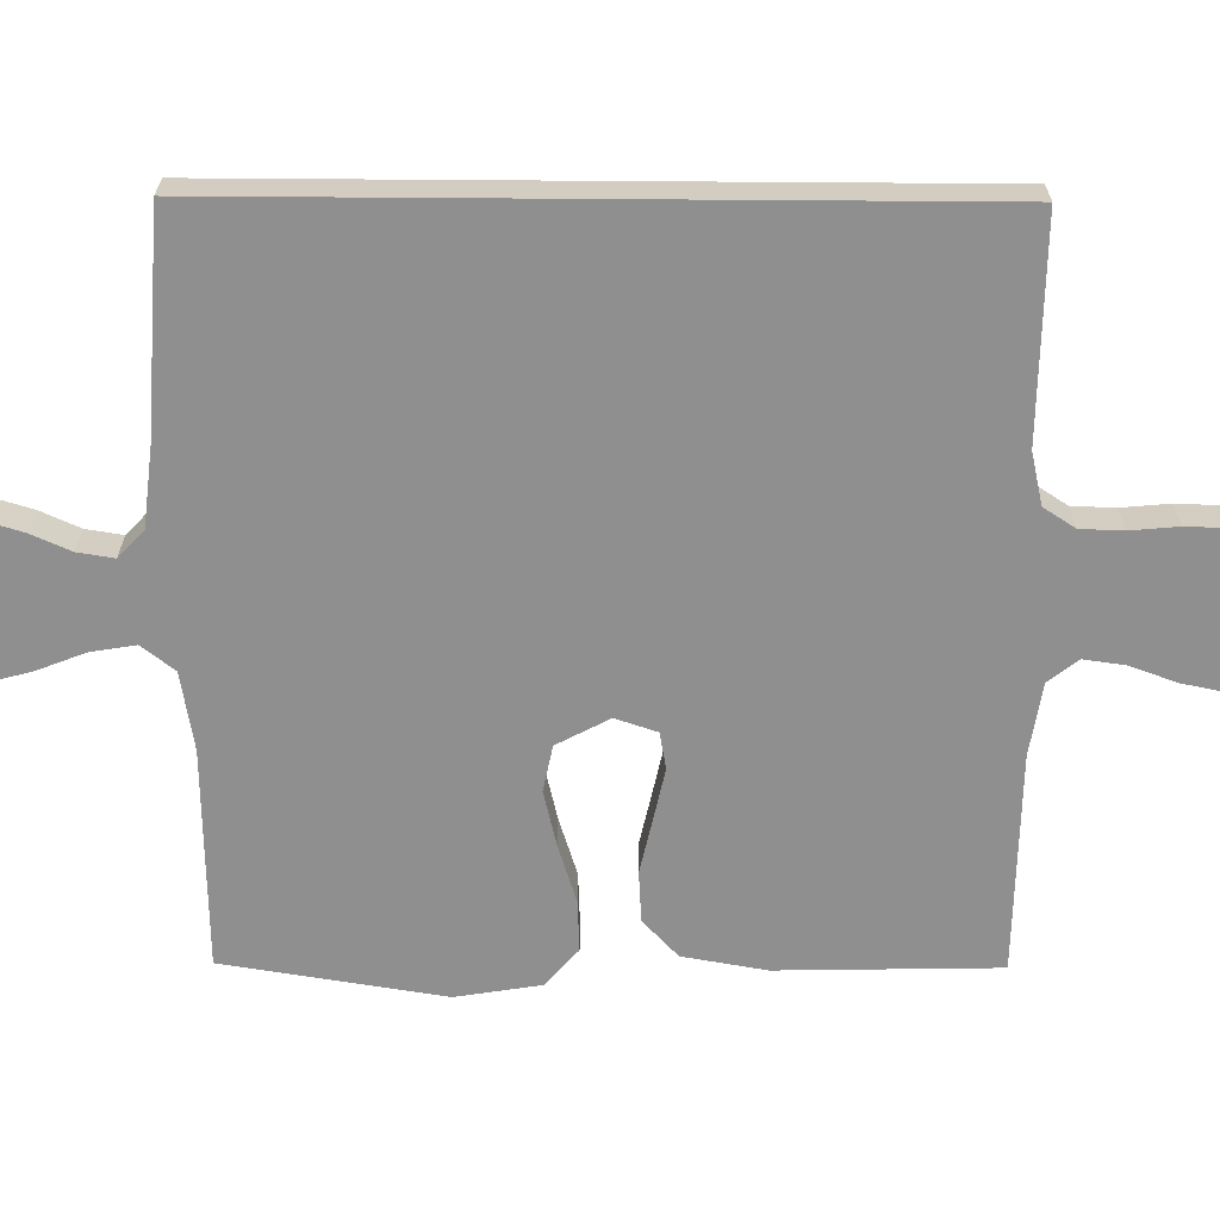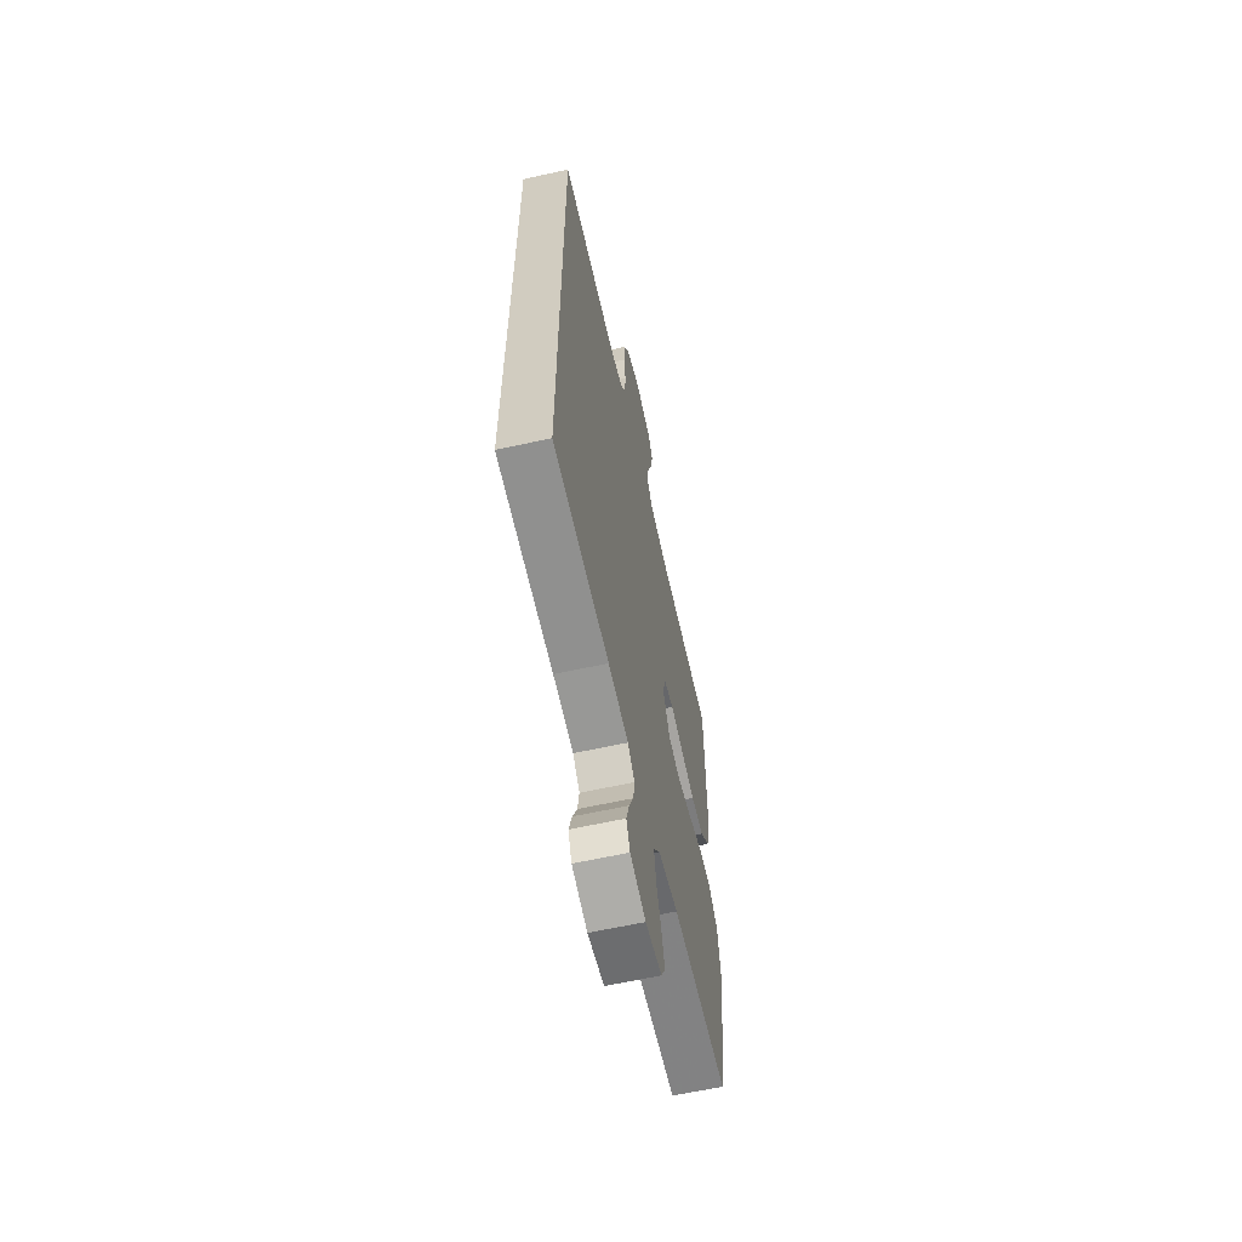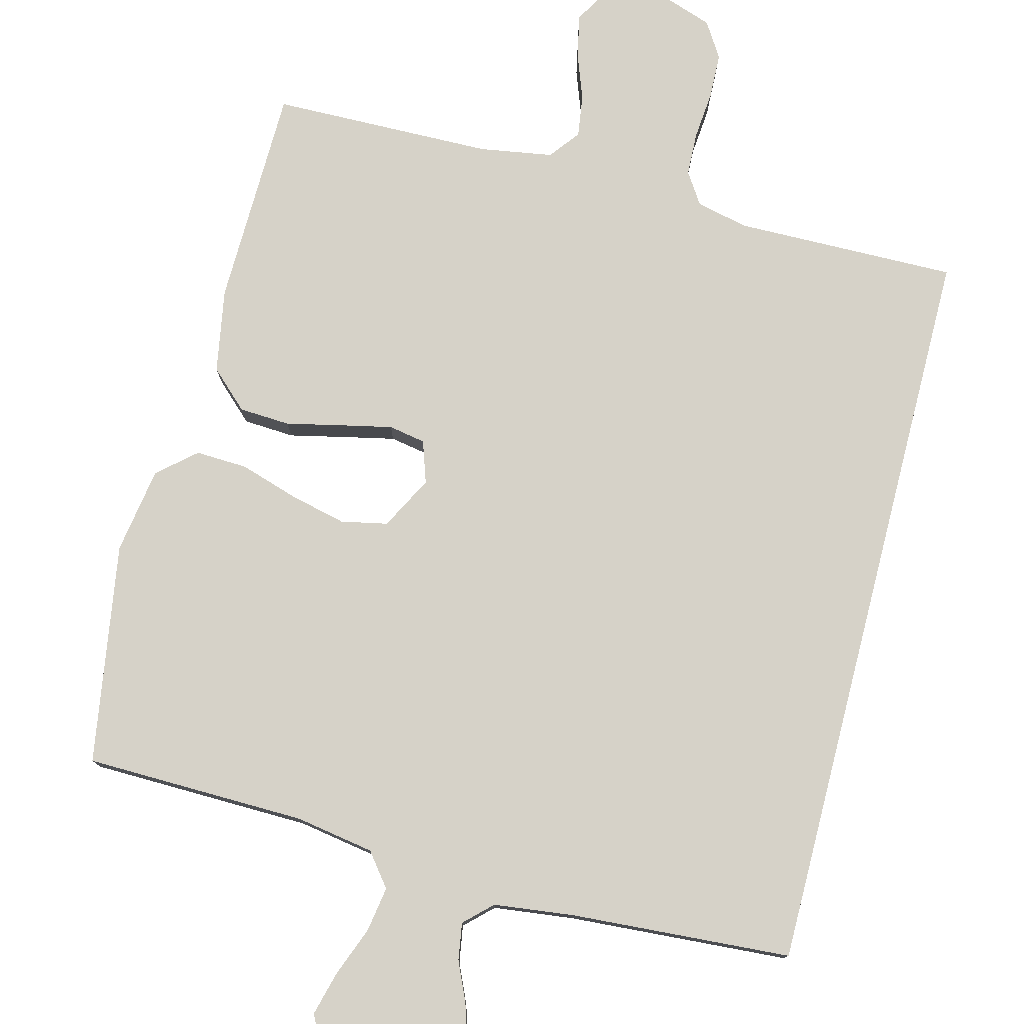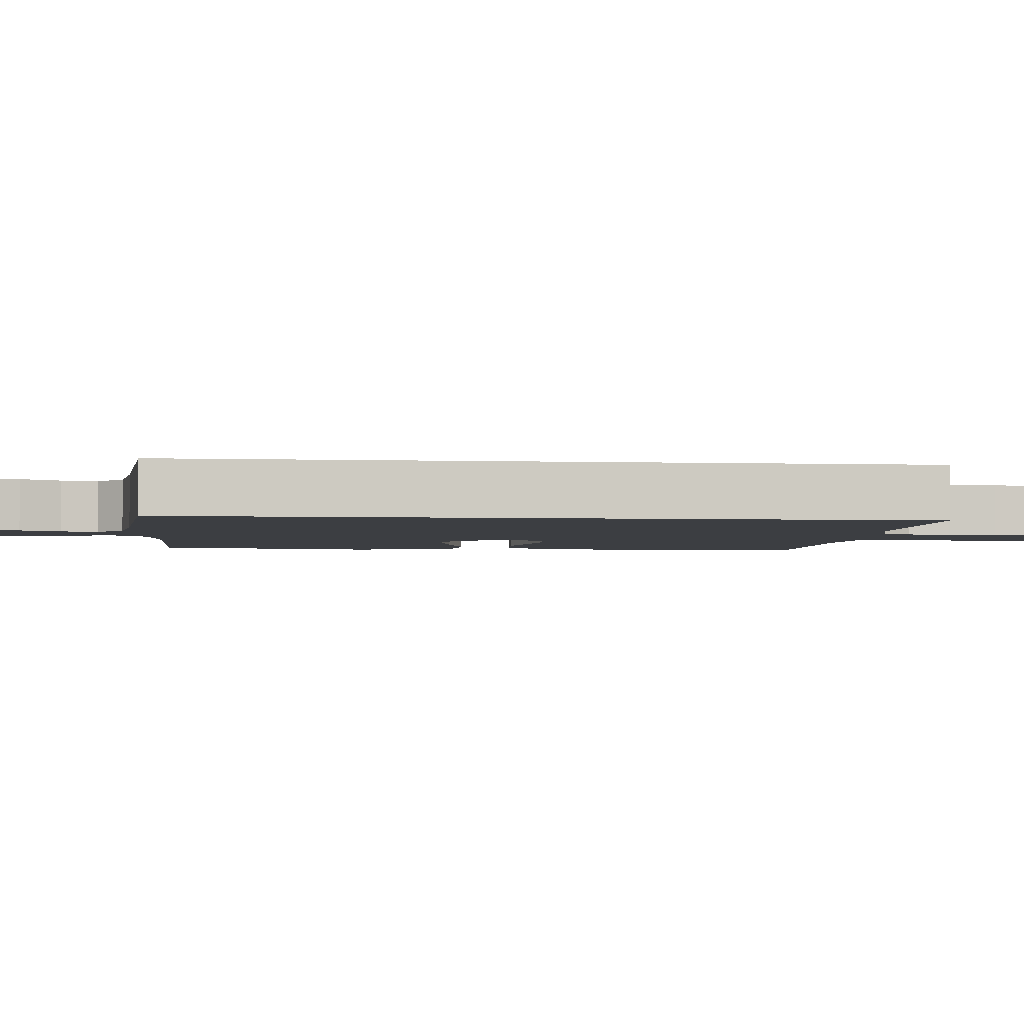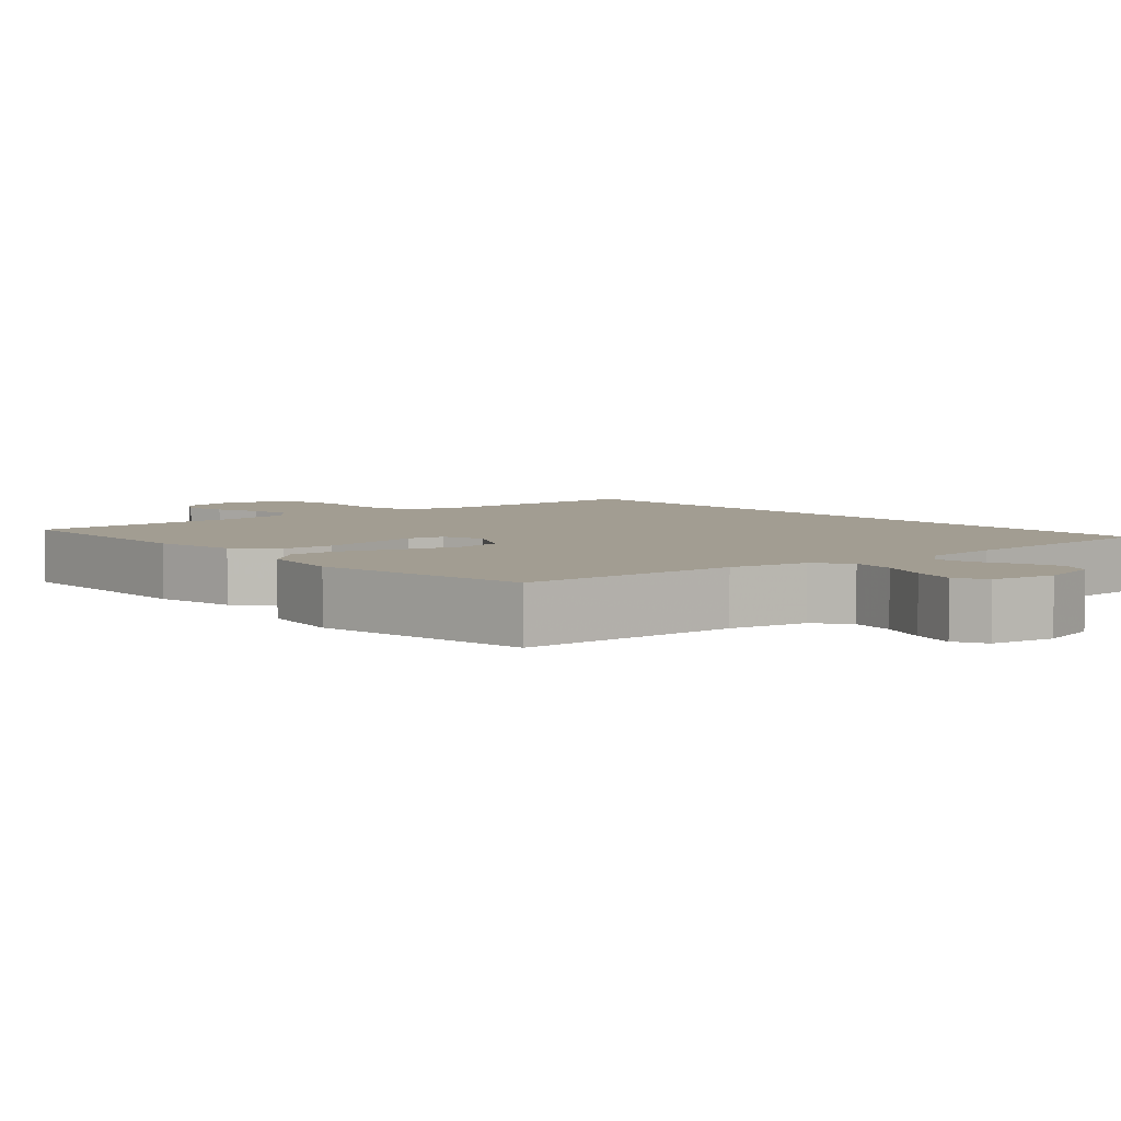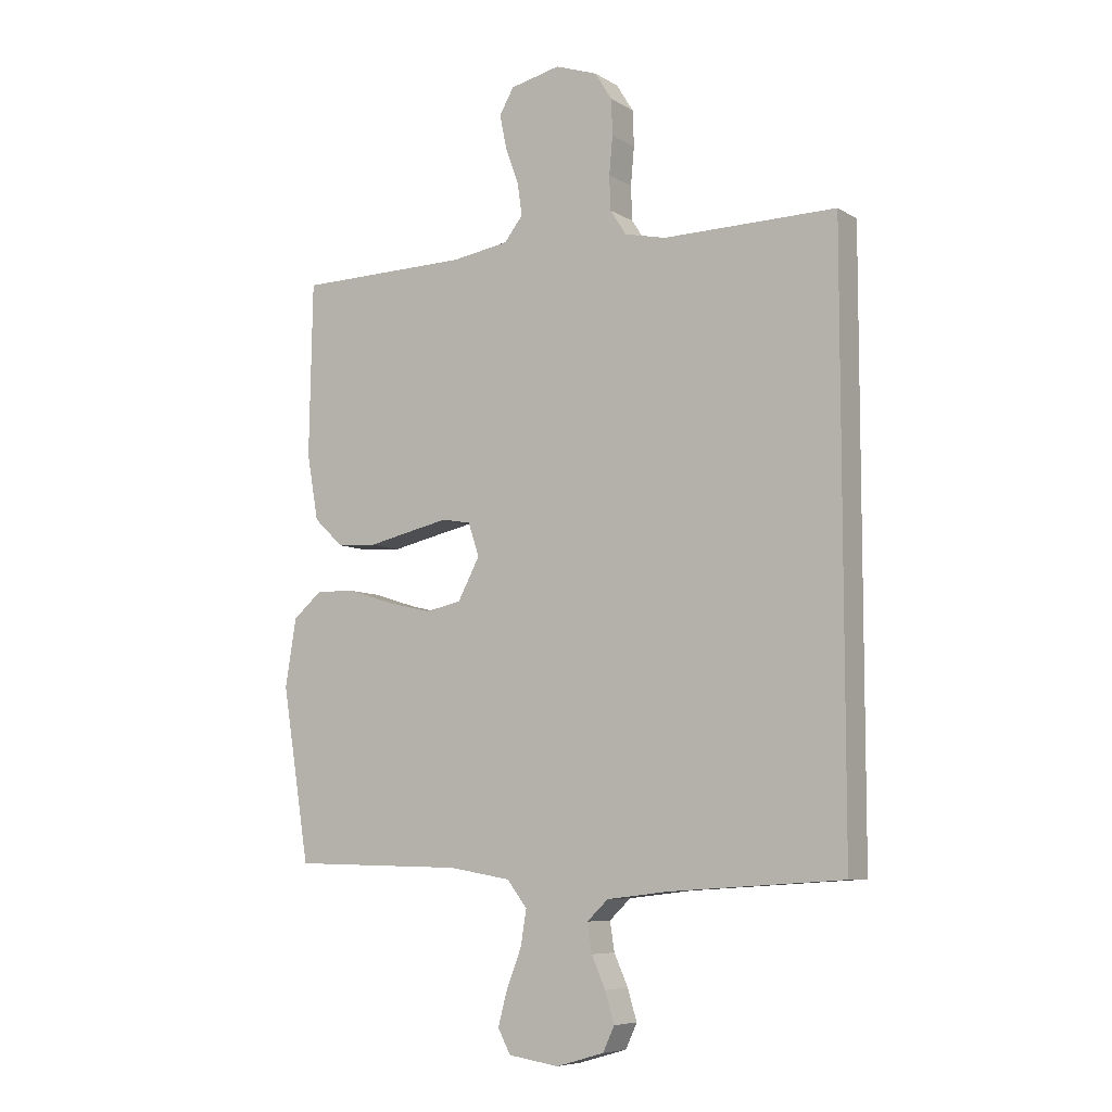
<metadata>
{"format":"obj","ext":"obj","renderer":"f3d","projection":"perspective","resolution":1024,"background":"white","views":[{"elev":-65.4,"azim":-90.4,"up":"+Y"},{"elev":-62.0,"azim":-77.3,"up":"+Z"},{"elev":77.8,"azim":-165.6,"up":"+Y"},{"elev":-3.0,"azim":-96.5,"up":"+Y"},{"elev":4.9,"azim":139.5,"up":"+Y"},{"elev":-7.2,"azim":-148.3,"up":"+Z"}]}
</metadata>
<code>
v -0.5 0.07 -0.52
v -0.5 0.07 0.49
v -0.2 0.07 0.486
v -0.129 0.07 0.502
v -0.101 0.07 0.545
v -0.099 0.07 0.604
v -0.105 0.07 0.669
v -0.103 0.07 0.731
v -0.073 0.07 0.779
v 0 0.07 0.804
v 0.087 0.07 0.784
v 0.112 0.07 0.74
v 0.1 0.07 0.682
v 0.077 0.07 0.619
v 0.069 0.07 0.562
v 0.101 0.07 0.521
v 0.2 0.07 0.505
v 0.5 0.07 0.5
v 0.506 0.07 0.2
v 0.486 0.07 0.086
v 0.435 0.07 0.038
v 0.366 0.07 0.034
v 0.29 0.07 0.051
v 0.221 0.07 0.066
v 0.171 0.07 0.057
v 0.152 0.07 0
v 0.19 0.07 -0.072
v 0.253 0.07 -0.085
v 0.329 0.07 -0.067
v 0.408 0.07 -0.042
v 0.478 0.07 -0.039
v 0.529 0.07 -0.083
v 0.548 0.07 -0.2
v 0.5 0.07 -0.5
v 0.2 0.07 -0.506
v 0.093 0.07 -0.524
v 0.058 0.07 -0.569
v 0.068 0.07 -0.63
v 0.094 0.07 -0.697
v 0.11 0.07 -0.757
v 0.088 0.07 -0.799
v 0 0.07 -0.812
v -0.083 0.07 -0.788
v -0.103 0.07 -0.745
v -0.087 0.07 -0.692
v -0.063 0.07 -0.638
v -0.055 0.07 -0.588
v -0.092 0.07 -0.553
v -0.2 0.07 -0.54
v -0.5 0 -0.52
v -0.5 0 0.49
v -0.2 0 0.486
v -0.129 0 0.502
v -0.101 0 0.545
v -0.099 0 0.604
v -0.105 0 0.669
v -0.103 0 0.731
v -0.073 0 0.779
v 0 0 0.804
v 0.087 0 0.784
v 0.112 0 0.74
v 0.1 0 0.682
v 0.077 0 0.619
v 0.069 0 0.562
v 0.101 0 0.521
v 0.2 0 0.505
v 0.5 0 0.5
v 0.506 0 0.2
v 0.486 0 0.086
v 0.435 0 0.038
v 0.366 0 0.034
v 0.29 0 0.051
v 0.221 0 0.066
v 0.171 0 0.057
v 0.152 0 0
v 0.19 0 -0.072
v 0.253 0 -0.085
v 0.329 0 -0.067
v 0.408 0 -0.042
v 0.478 0 -0.039
v 0.529 0 -0.083
v 0.548 0 -0.2
v 0.5 0 -0.5
v 0.2 0 -0.506
v 0.093 0 -0.524
v 0.058 0 -0.569
v 0.068 0 -0.63
v 0.094 0 -0.697
v 0.11 0 -0.757
v 0.088 0 -0.799
v 0 0 -0.812
v -0.083 0 -0.788
v -0.103 0 -0.745
v -0.087 0 -0.692
v -0.063 0 -0.638
v -0.055 0 -0.588
v -0.092 0 -0.553
v -0.2 0 -0.54
f 44 45 46
f 43 44 46
f 42 43 46
f 41 42 46
f 40 41 46
f 39 40 46
f 38 39 46
f 37 38 46 47
f 36 37 47 48
f 33 34 35
f 32 33 35
f 31 32 35
f 30 31 35
f 29 30 35
f 36 48 49
f 35 36 49
f 29 35 49
f 28 29 49
f 21 22 23
f 20 21 23
f 19 20 23
f 18 19 23
f 17 18 23
f 16 17 23 24
f 15 16 24 25
f 12 13 14
f 11 12 14
f 10 11 14
f 9 10 14
f 8 9 14
f 7 8 14
f 6 7 14
f 5 6 14 15
f 15 25 26
f 5 15 26
f 4 5 26
f 1 2 3
f 27 28 49 1
f 4 26 27
f 3 4 27
f 1 3 27
f 95 94 93
f 95 93 92
f 95 92 91
f 95 91 90
f 95 90 89
f 95 89 88
f 95 88 87
f 96 95 87 86
f 97 96 86 85
f 84 83 82
f 84 82 81
f 84 81 80
f 84 80 79
f 84 79 78
f 98 97 85
f 98 85 84
f 98 84 78
f 98 78 77
f 72 71 70
f 72 70 69
f 72 69 68
f 72 68 67
f 72 67 66
f 73 72 66 65
f 74 73 65 64
f 63 62 61
f 63 61 60
f 63 60 59
f 63 59 58
f 63 58 57
f 63 57 56
f 63 56 55
f 64 63 55 54
f 75 74 64
f 75 64 54
f 75 54 53
f 52 51 50
f 50 98 77 76
f 76 75 53
f 76 53 52
f 76 52 50
f 1 50 51 2
f 2 51 52 3
f 3 52 53 4
f 4 53 54 5
f 5 54 55 6
f 6 55 56 7
f 7 56 57 8
f 8 57 58 9
f 9 58 59 10
f 10 59 60 11
f 11 60 61 12
f 12 61 62 13
f 13 62 63 14
f 14 63 64 15
f 15 64 65 16
f 16 65 66 17
f 17 66 67 18
f 18 67 68 19
f 19 68 69 20
f 20 69 70 21
f 21 70 71 22
f 22 71 72 23
f 23 72 73 24
f 24 73 74 25
f 25 74 75 26
f 26 75 76 27
f 27 76 77 28
f 28 77 78 29
f 29 78 79 30
f 30 79 80 31
f 31 80 81 32
f 32 81 82 33
f 33 82 83 34
f 34 83 84 35
f 35 84 85 36
f 36 85 86 37
f 37 86 87 38
f 38 87 88 39
f 39 88 89 40
f 40 89 90 41
f 41 90 91 42
f 42 91 92 43
f 43 92 93 44
f 44 93 94 45
f 45 94 95 46
f 46 95 96 47
f 47 96 97 48
f 48 97 98 49
f 49 98 50 1

</code>
